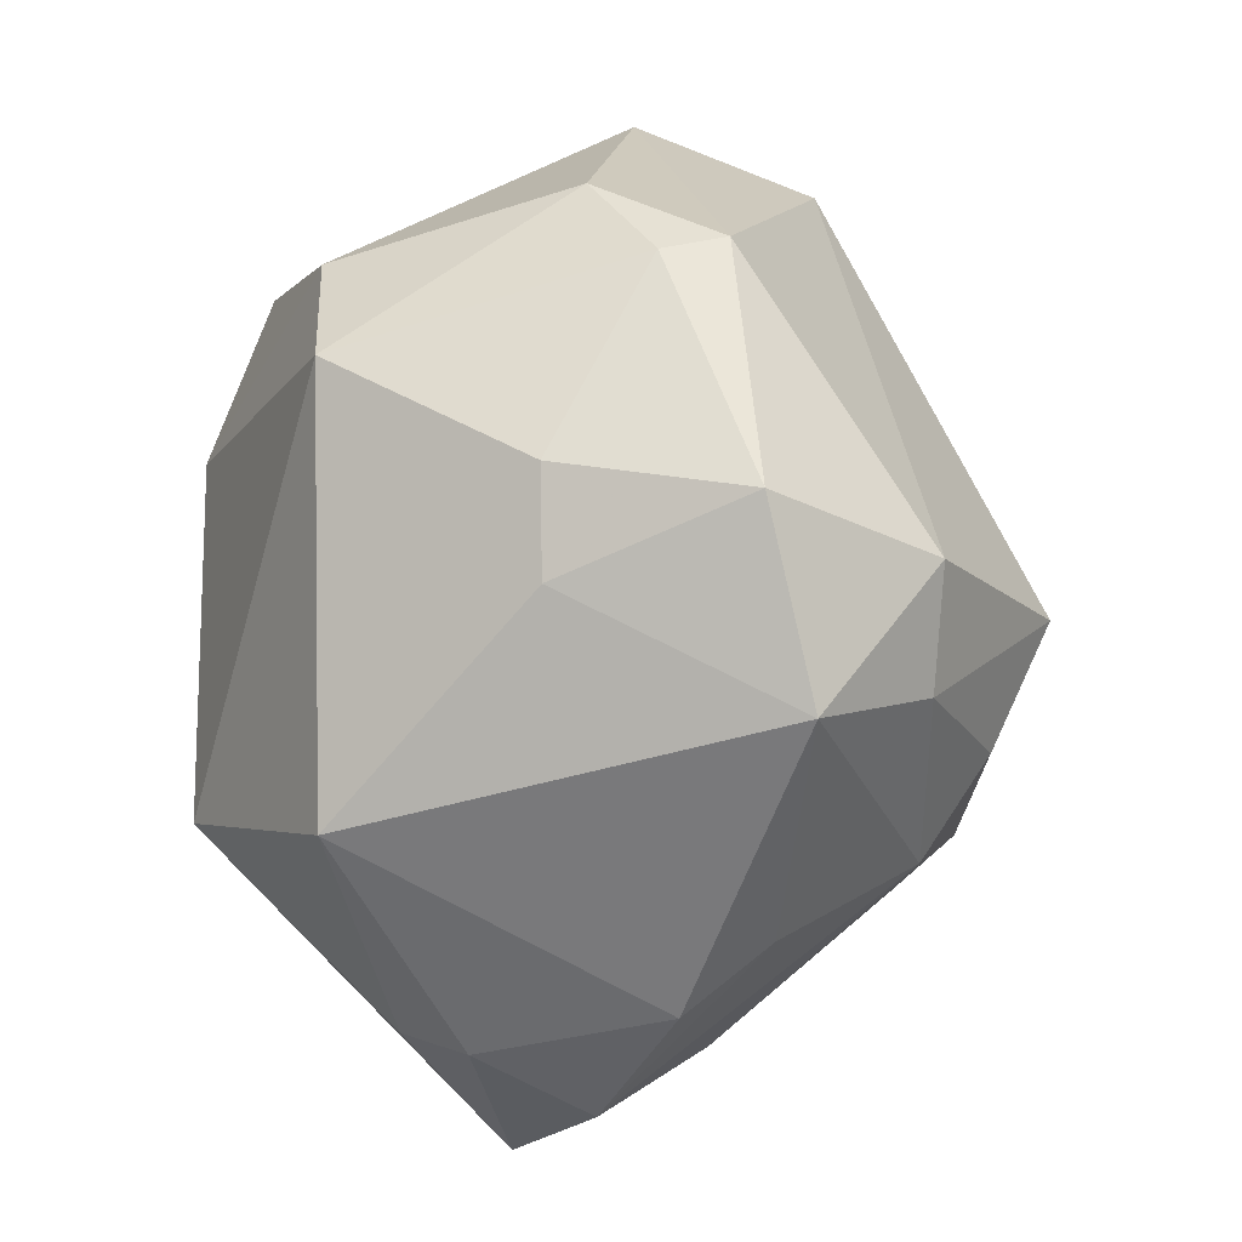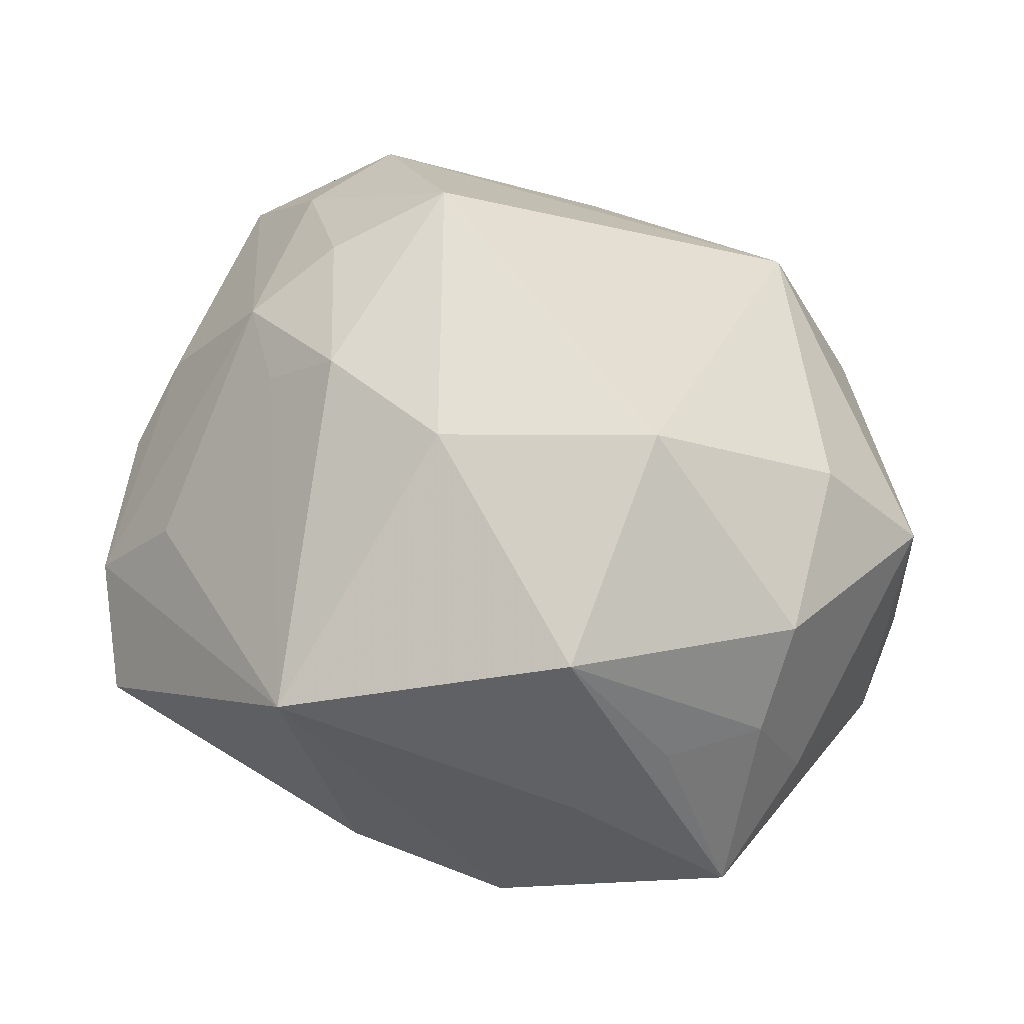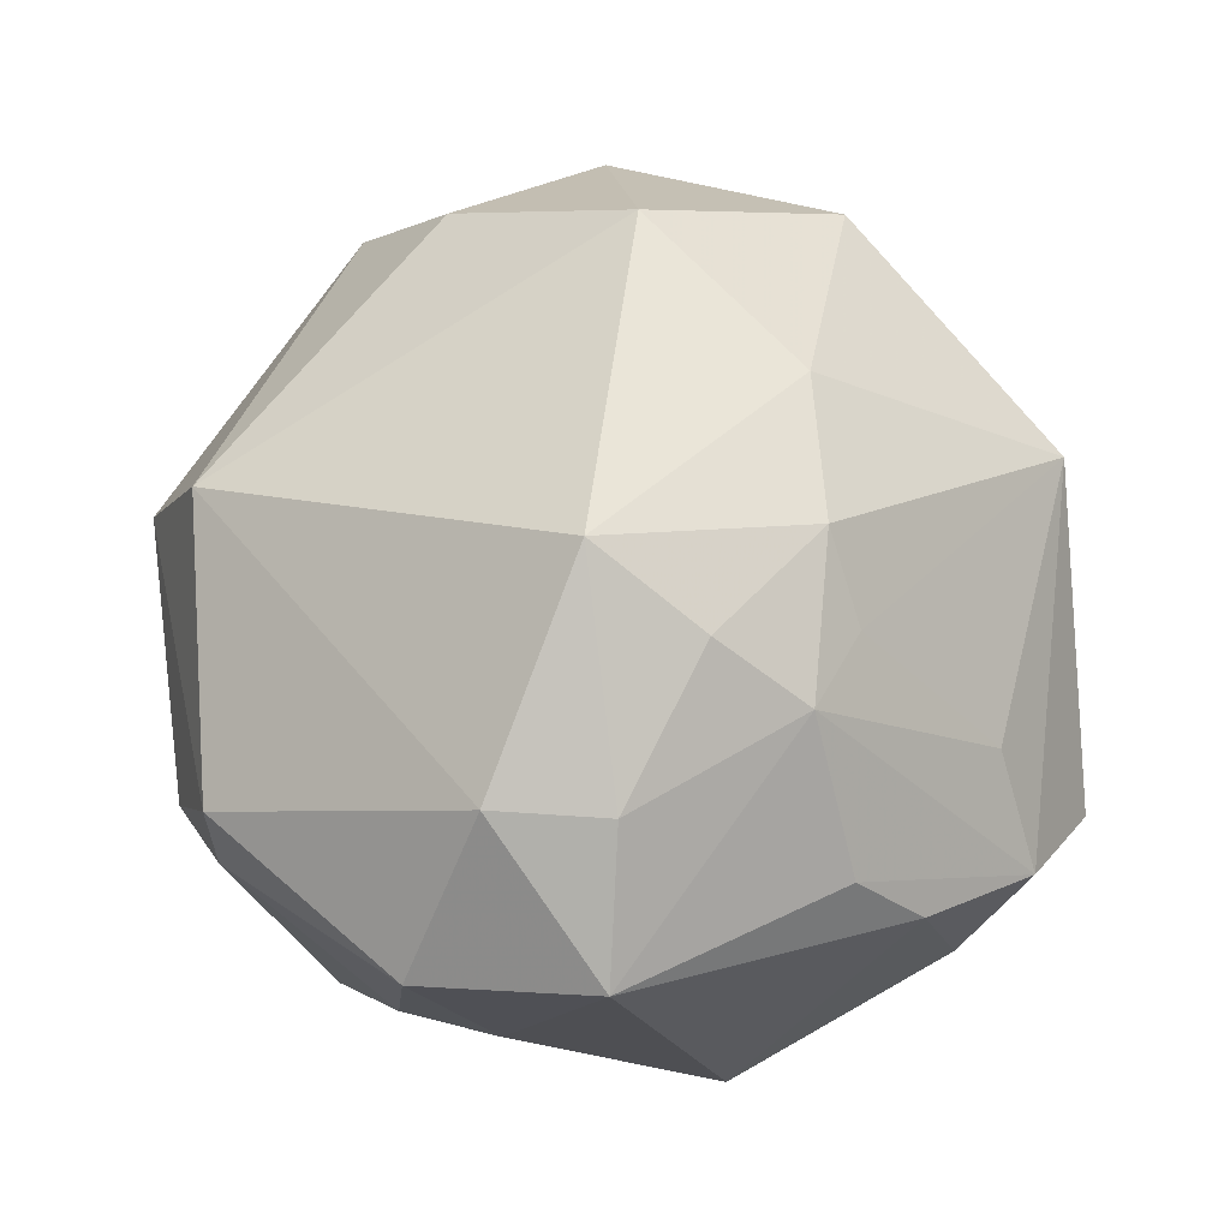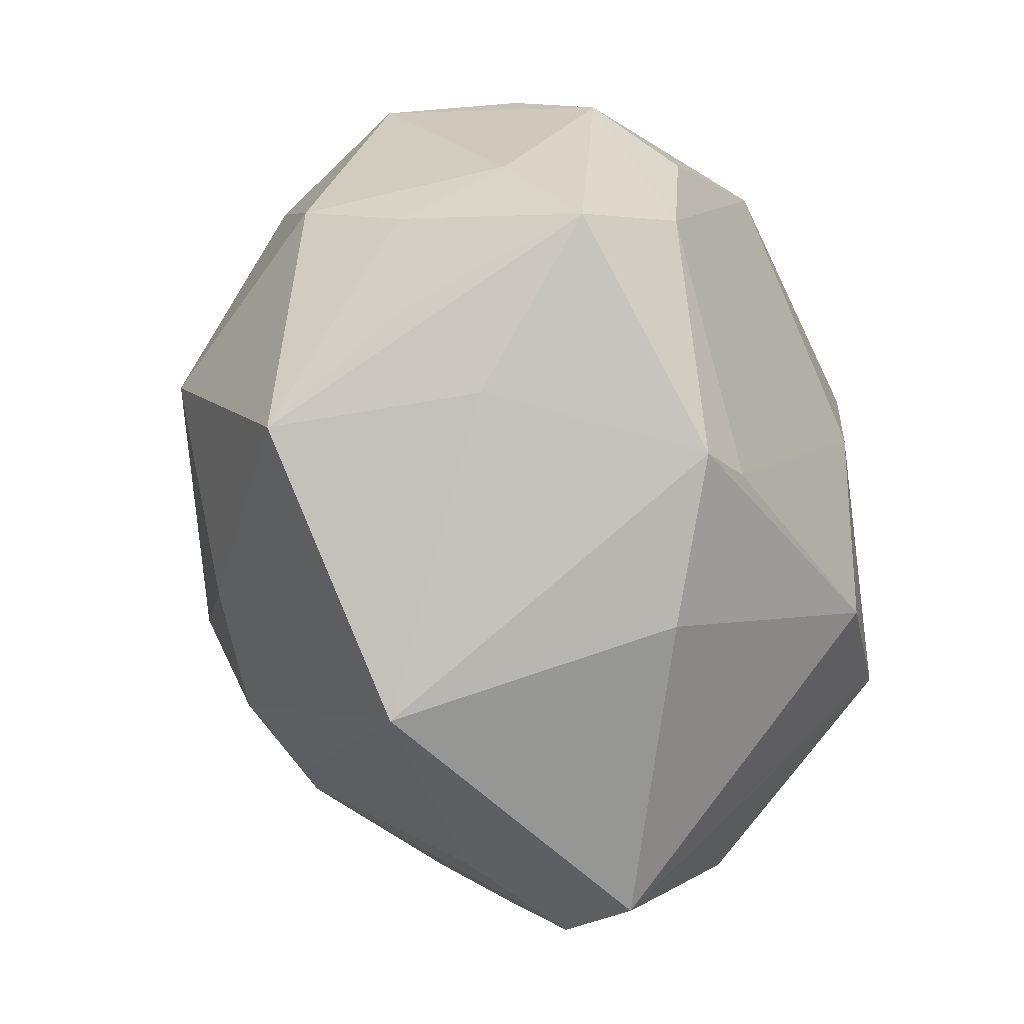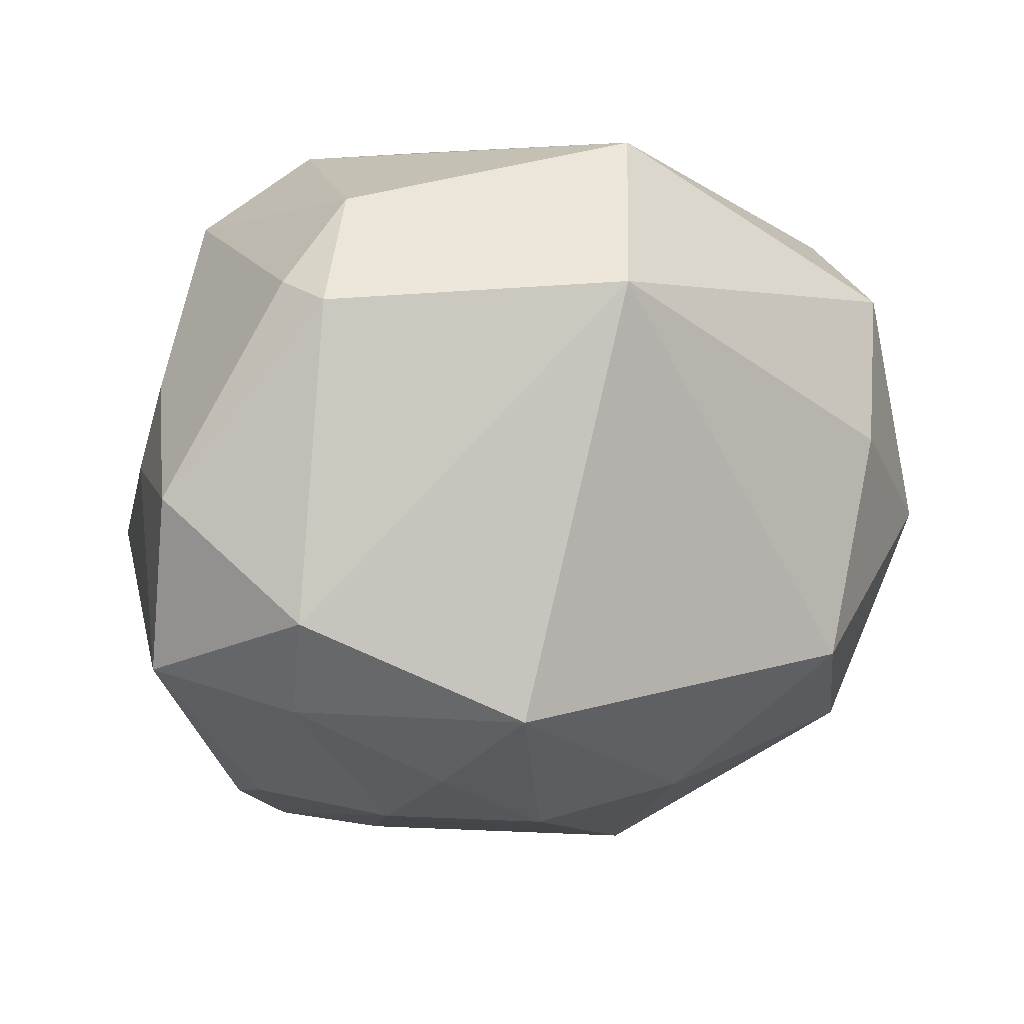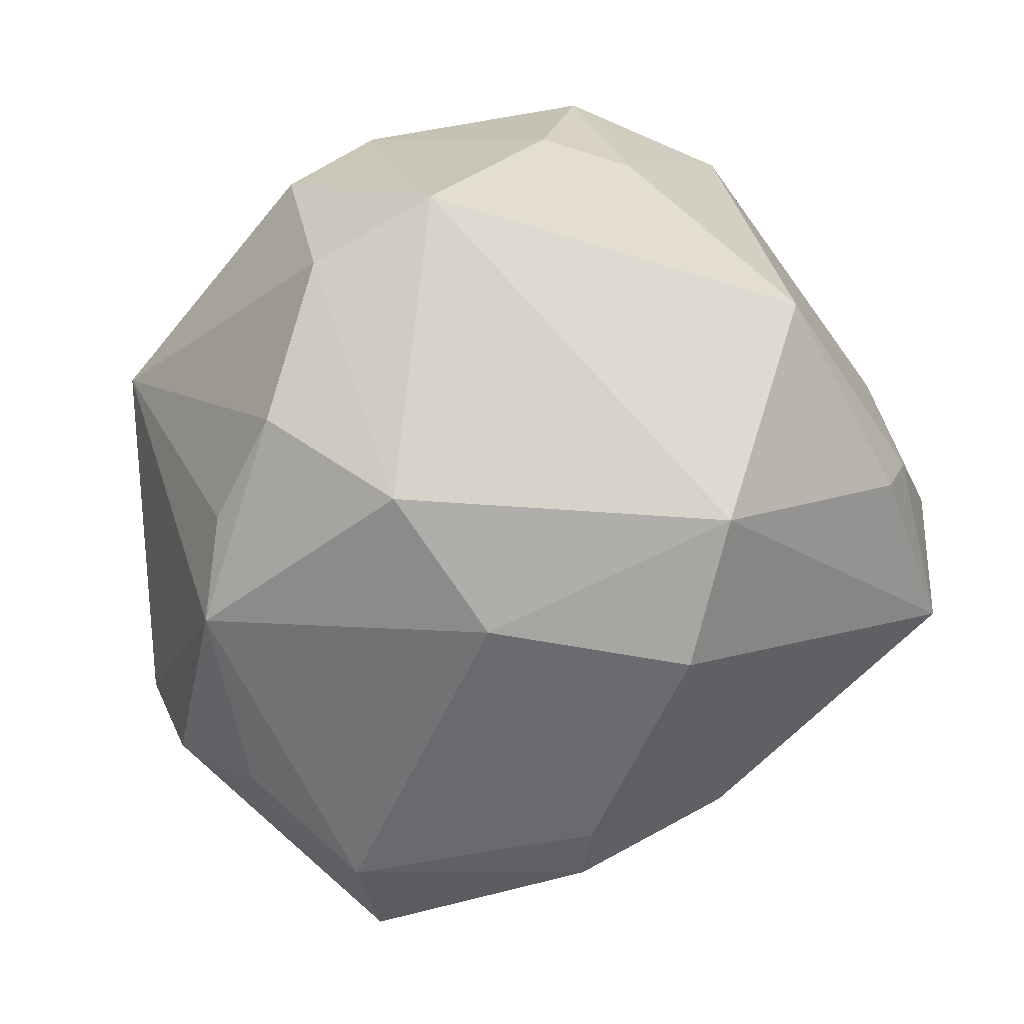
<metadata>
{"format":"obj","ext":"obj","renderer":"f3d","projection":"perspective","resolution":1024,"background":"white","views":[{"elev":12.9,"azim":-89.6,"up":"+Y"},{"elev":47.3,"azim":45.0,"up":"+Z"},{"elev":60.9,"azim":-92.7,"up":"+Z"},{"elev":-52.3,"azim":98.0,"up":"+Y"},{"elev":35.6,"azim":-21.4,"up":"+Y"},{"elev":-78.8,"azim":-124.7,"up":"+Z"}]}
</metadata>
<code>
v 0.03666 0.02113 0.009154
v -1.279e-05 0.01319 -0.03339
v -0.02809 -0.02893 -0.01015
v 0.03668 -0.006391 -0.01881
v 0.03135 -0.0228 0.000143
v 0.01896 -0.02289 -0.02233
v 0.02343 -0.02502 -0.01946
v -0.03167 -0.01825 0.01372
v -0.03067 0.0007763 0.02547
v -0.02396 0.02587 -0.02144
v 0.04161 -0.001159 -0.003468
v -0.03187 -0.02445 0.006348
v 0.0407 -0.006799 0.006533
v 0.03414 0.007865 -0.01946
v 0.005538 -0.001241 -0.03304
v 0.03776 0.01507 -0.01176
v -0.01196 0.002505 0.03663
v 0.008956 -0.04023 0.01146
v 0.03634 0.02061 -0.003783
v 0.01187 0.04063 0.002662
v 0.03116 0.01289 0.02046
v 0.03939 -0.00142 0.01586
v 0.0226 -0.003441 0.03145
v -0.01701 -0.04149 -0.007284
v -0.04146 0.001969 0.01613
v -0.02341 0.0339 0.004575
v -0.01523 0.03811 -0.0009385
v -0.01446 -0.01942 0.02425
v 0.02154 0.02081 -0.02585
v -0.0382 0.01827 0.01226
v -0.007638 -0.01703 0.0297
v 0.04241 -0.01267 -0.01063
v -0.002454 -0.01877 -0.03195
v 0.005495 0.0351 0.01795
v 0.03659 -0.01558 0.006551
v -0.02976 0.01133 0.02617
v -0.026 -0.02787 -0.01567
v -0.0212 0.03461 0.0101
v -0.03666 0.01087 -0.003892
v 0.001581 0.02684 -0.02748
v 0.006901 -0.01671 0.02975
v -0.02199 -0.01502 0.0255
v 0.02982 -0.02218 0.0199
v 0.01271 0.02543 -0.02475
v -0.03535 -0.008737 -0.02083
v -0.01791 -0.032 0.008894
v -0.01824 -0.006955 0.03137
v -0.01249 0.03145 -0.02197
v -0.02556 -0.03511 -0.0001198
v 0.01027 -0.03299 -0.01485
v -0.03387 0.01951 -0.004043
v -0.01603 -0.01361 -0.03304
f 17 23 34
f 41 23 17
f 43 41 18
f 23 41 43
f 1 34 21
f 21 34 23
f 20 34 1
f 20 29 44
f 27 38 20
f 20 38 34
f 40 29 2
f 44 29 40
f 40 20 44
f 52 10 2
f 45 10 52
f 5 43 18
f 32 43 5
f 18 7 5
f 5 7 32
f 22 11 1
f 1 21 22
f 23 43 22
f 22 21 23
f 3 12 45
f 45 12 25
f 32 7 4
f 4 7 6
f 17 34 36
f 34 38 36
f 2 10 48
f 48 40 2
f 48 10 27
f 27 20 48
f 20 40 48
f 18 24 50
f 50 7 18
f 18 41 31
f 31 41 17
f 13 22 43
f 32 11 13
f 11 22 13
f 12 3 49
f 49 3 24
f 49 24 18
f 18 46 49
f 45 52 37
f 37 3 45
f 37 52 24
f 24 3 37
f 45 25 39
f 6 7 33
f 7 50 33
f 24 52 33
f 33 50 24
f 1 11 16
f 16 11 32
f 32 4 16
f 28 46 18
f 18 31 28
f 35 43 32
f 32 13 35
f 35 13 43
f 30 39 25
f 30 36 38
f 25 36 30
f 29 4 15
f 15 4 6
f 6 33 15
f 2 29 15
f 15 52 2
f 15 33 52
f 14 4 29
f 29 16 14
f 14 16 4
f 29 20 19
f 19 16 29
f 19 20 1
f 1 16 19
f 46 28 42
f 42 49 46
f 42 28 31
f 26 30 38
f 27 10 26
f 26 38 27
f 39 30 51
f 51 10 45
f 45 39 51
f 51 26 10
f 30 26 51
f 8 25 12
f 8 42 25
f 12 49 8
f 49 42 8
f 25 42 9
f 17 36 9
f 9 36 25
f 17 9 47
f 47 9 42
f 47 31 17
f 47 42 31

</code>
